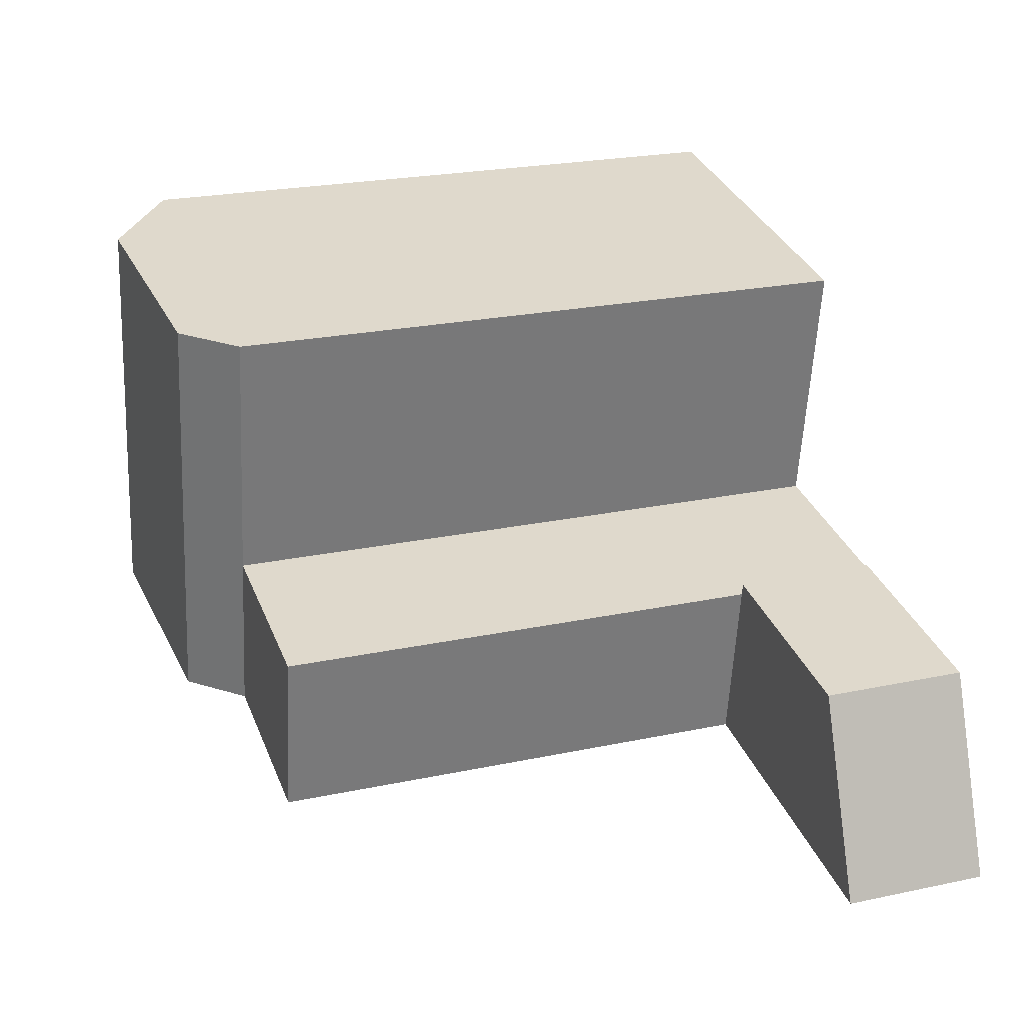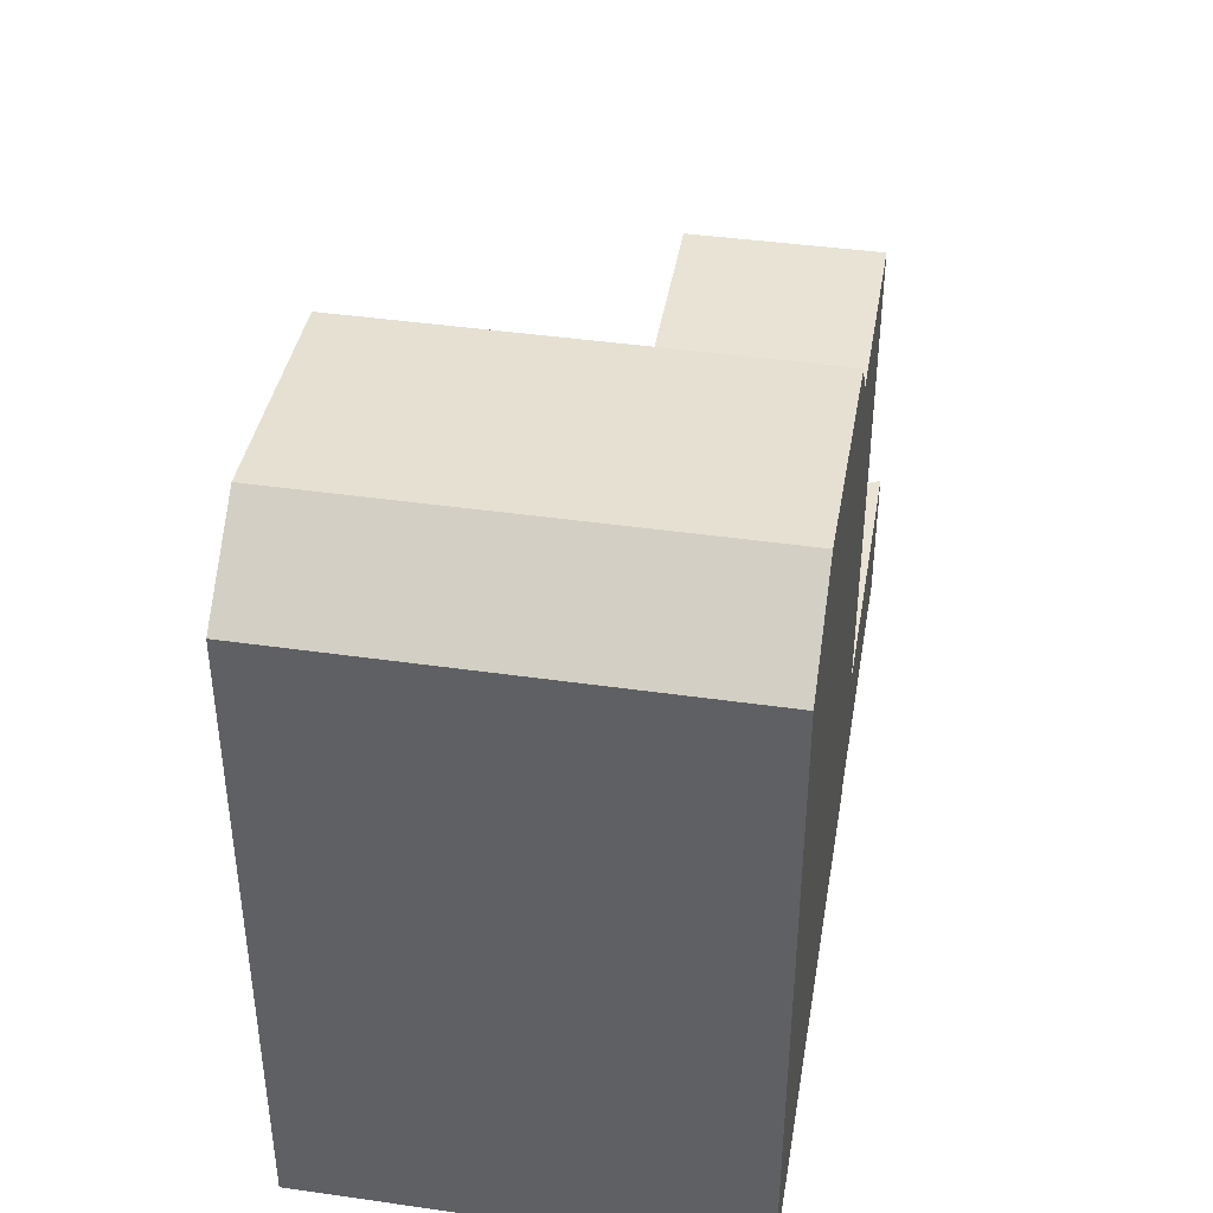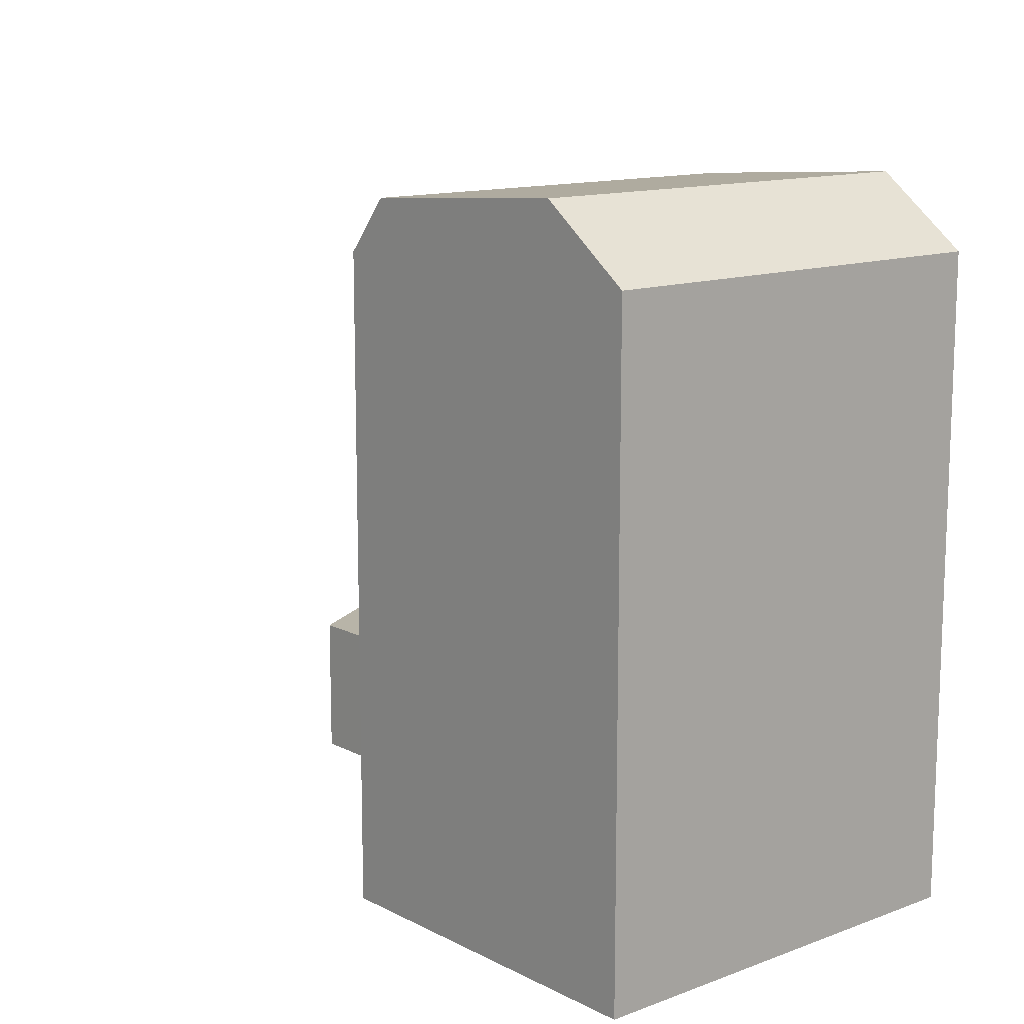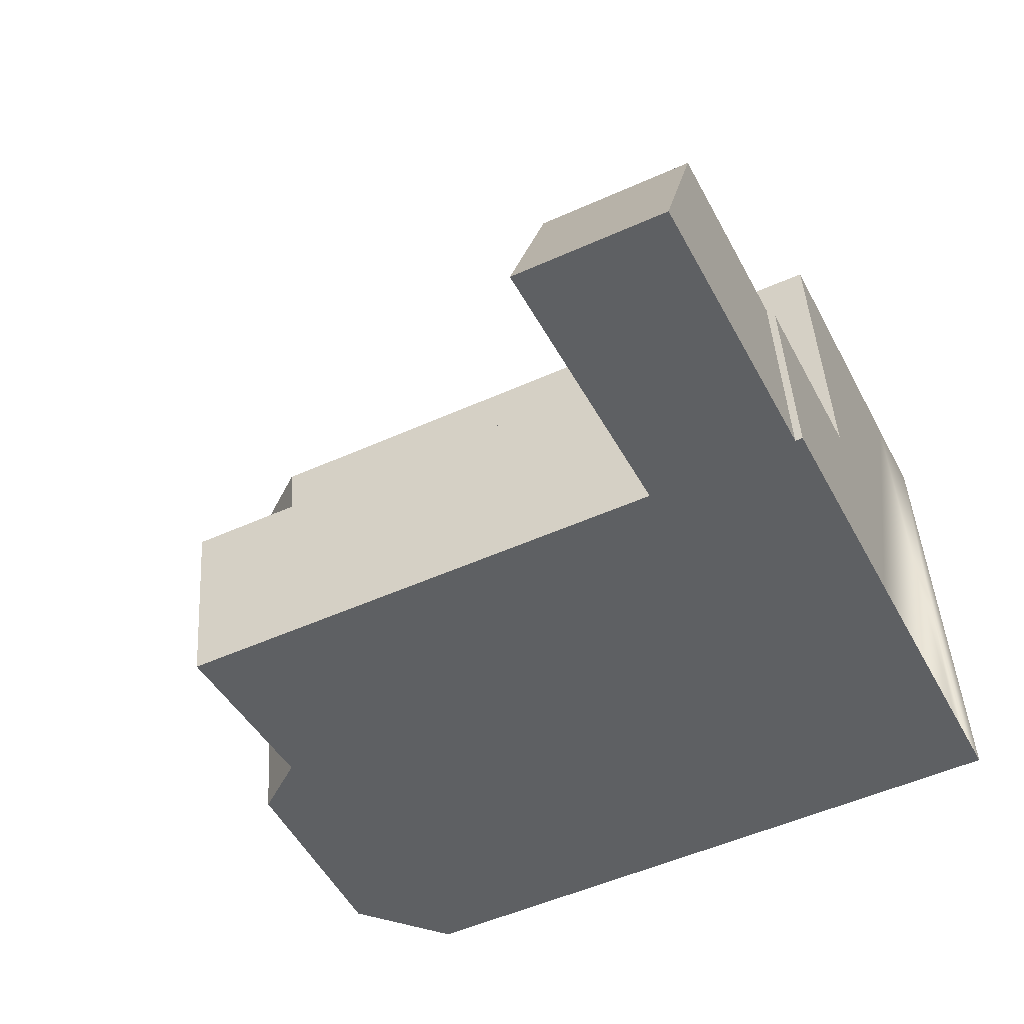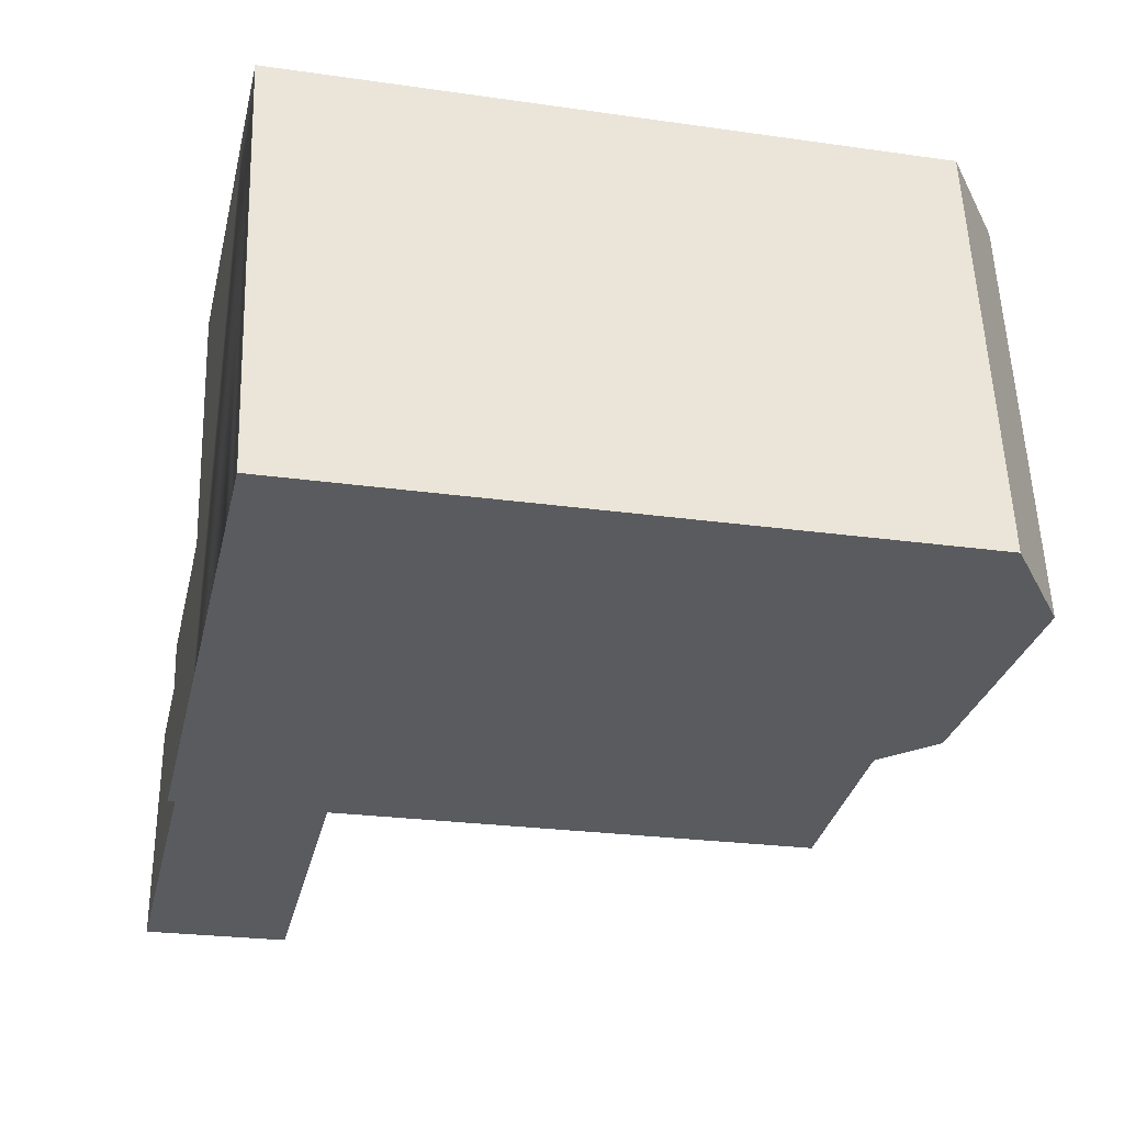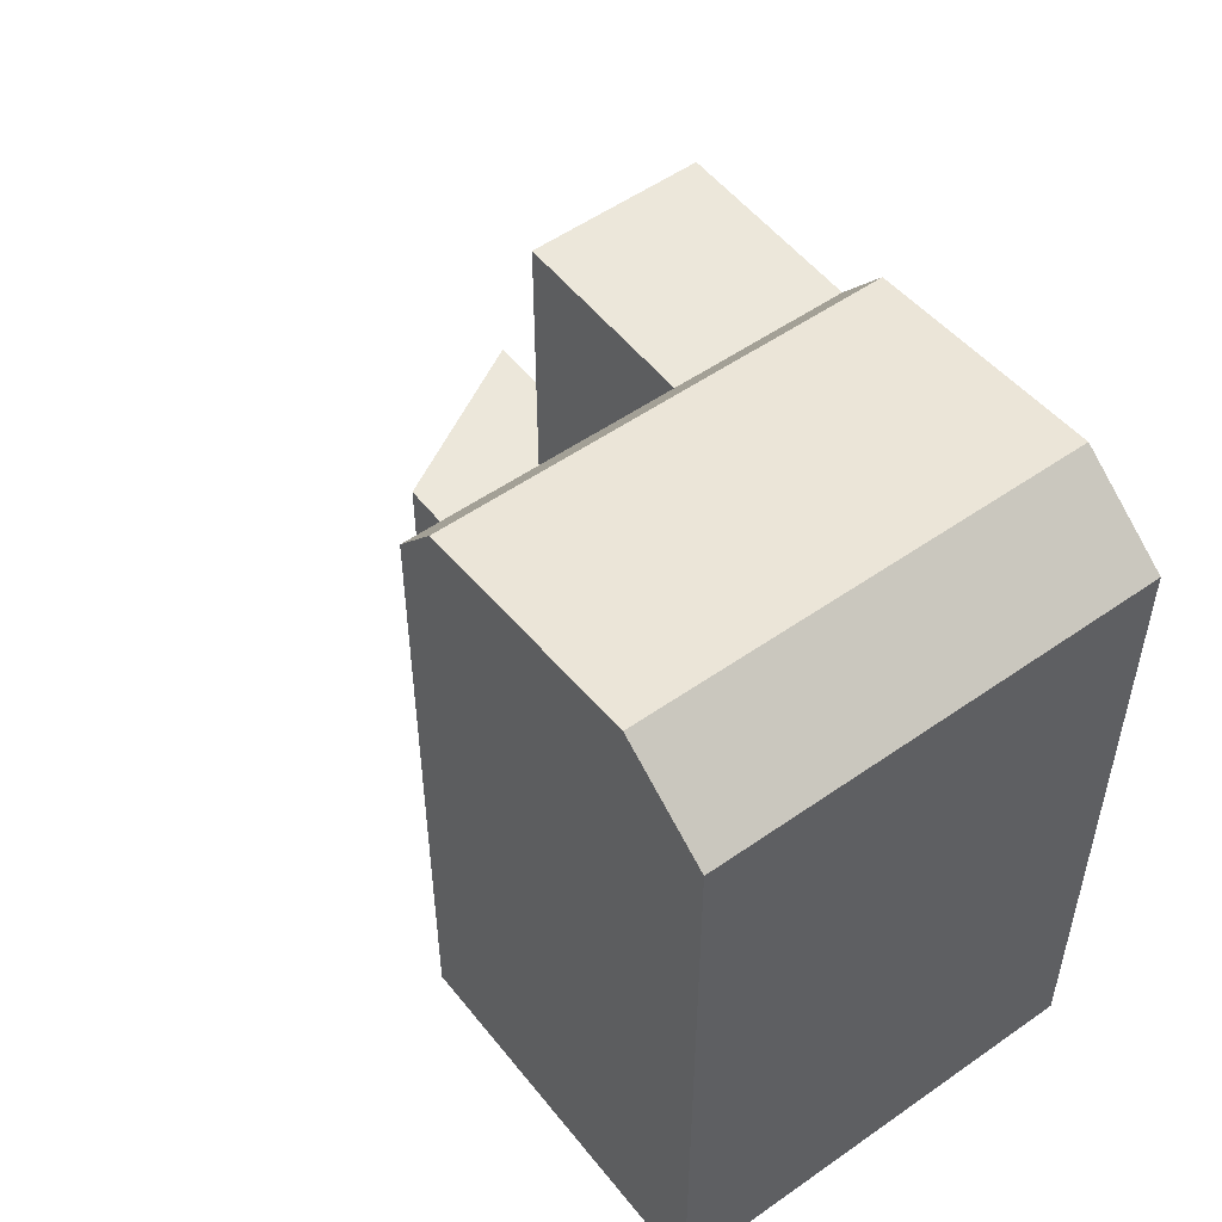
<metadata>
{"format":"obj","ext":"obj","renderer":"f3d","projection":"perspective","resolution":1024,"background":"white","views":[{"elev":23.5,"azim":-109.6,"up":"+Z"},{"elev":42.1,"azim":90.8,"up":"+Y"},{"elev":13.0,"azim":40.6,"up":"+Y"},{"elev":-51.9,"azim":-64.1,"up":"+Z"},{"elev":-24.3,"azim":76.7,"up":"+Z"},{"elev":52.7,"azim":44.0,"up":"+Y"}]}
</metadata>
<code>
v  -0.06263 -2.541e-17 0.4149
v  -7.1 5.133 -0.6619
v  -7.1 4.052e-17 -0.6617
v  -0.06252 5.133 0.4148
v  -9.614 4.625e-16 -7.553
v  -9.614 5.133 -7.554
v  0.8975 3.64e-16 -5.945
v  0.8976 5.133 -5.945
v  20.17 22.42 -2.996
v  8.974 24.28 -4.71
v  16.99 24.84 -3.483
v  7.477 22.42 -4.939
v  0.8979 22.42 -5.946
v  0.8975 -0.25 -5.945
v  8.974 -0.25 -4.709
v  20.17 -0.25 -2.996
v  16.99 -0.25 -3.482
v  7.477 -0.25 -4.938
v  6.617 24.28 10.26
v  17.82 22.42 11.96
v  14.63 24.84 11.48
v  5.12 22.42 10.03
v  17.82 -0.25 11.97
v  5.119 -0.25 10.03
v  14.63 -0.25 11.48
v  6.617 -0.25 10.26
v  19.24 -0.25 2.944
v  19.24 22.42 2.943
v  6.541 -0.25 1.001
v  6.542 22.42 1
v  0.000483 22.42 -0.000717
v  0 -0.25 -1.531e-17
v  8.039 24.28 1.229
v  16.06 24.84 2.456
g defaultobject
f 1 2 3
f 2 1 4
f 2 5 3
f 5 2 6
f 6 7 5
f 7 6 8
f 7 4 1
f 4 7 8
f 9 10 11
f 10 9 12
f 12 9 13
f 13 9 14
f 14 9 15
f 15 9 16
f 15 16 17
f 14 15 18
f 19 20 21
f 20 19 22
f 20 22 23
f 23 22 24
f 23 24 25
f 25 24 26
f 9 27 16
f 27 9 23
f 23 9 28
f 23 28 20
f 22 29 24
f 29 22 30
f 29 31 32
f 31 29 30
f 31 14 32
f 14 31 13
f 8 2 4
f 2 8 6
f 12 33 10
f 33 12 30
f 33 30 19
f 19 30 22
f 10 34 11
f 34 10 21
f 21 10 33
f 21 33 19
f 11 28 9
f 28 11 34
f 28 34 20
f 20 34 21
f 30 13 31
f 13 30 12
f 3 7 1
f 7 3 5
f 14 29 32
f 29 14 18
f 29 26 24
f 26 29 25
f 25 29 18
f 25 18 15
f 25 15 17
f 25 17 23
f 23 17 27
f 27 17 16

</code>
